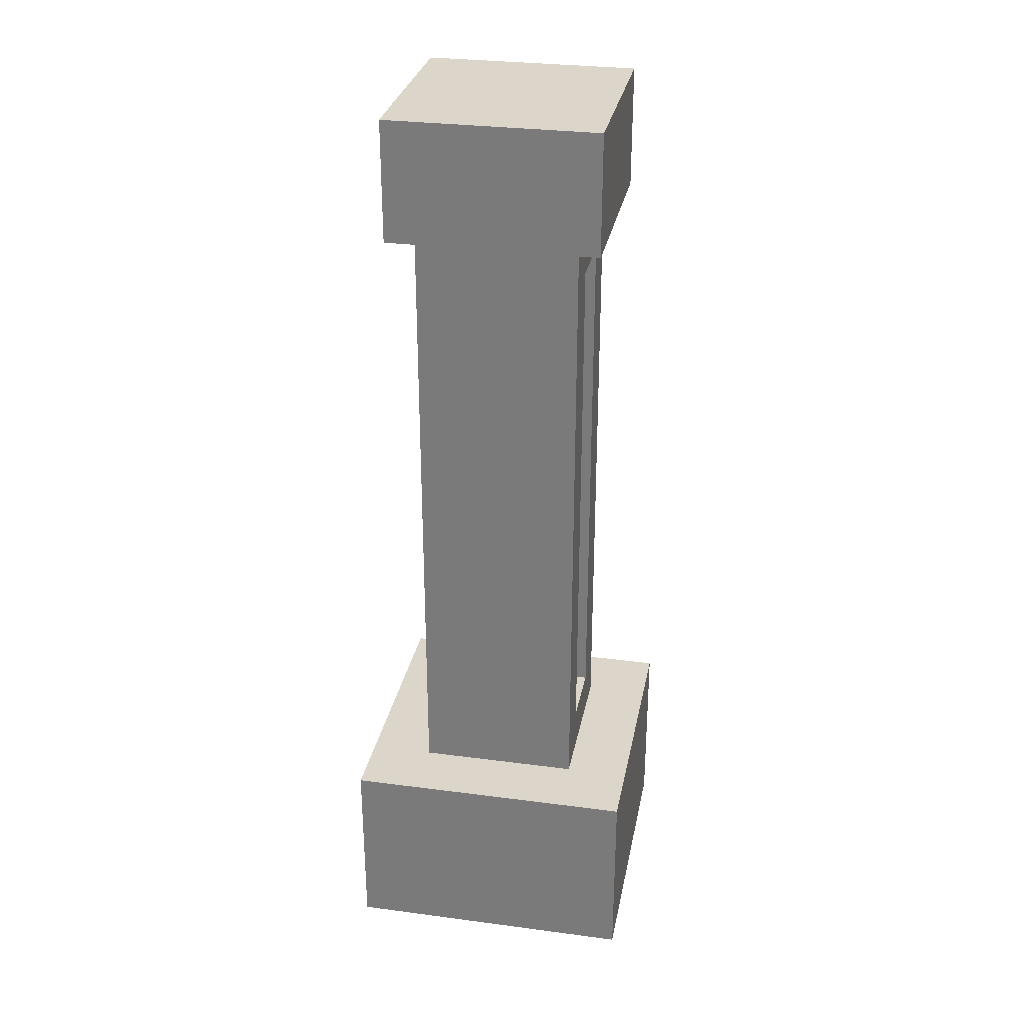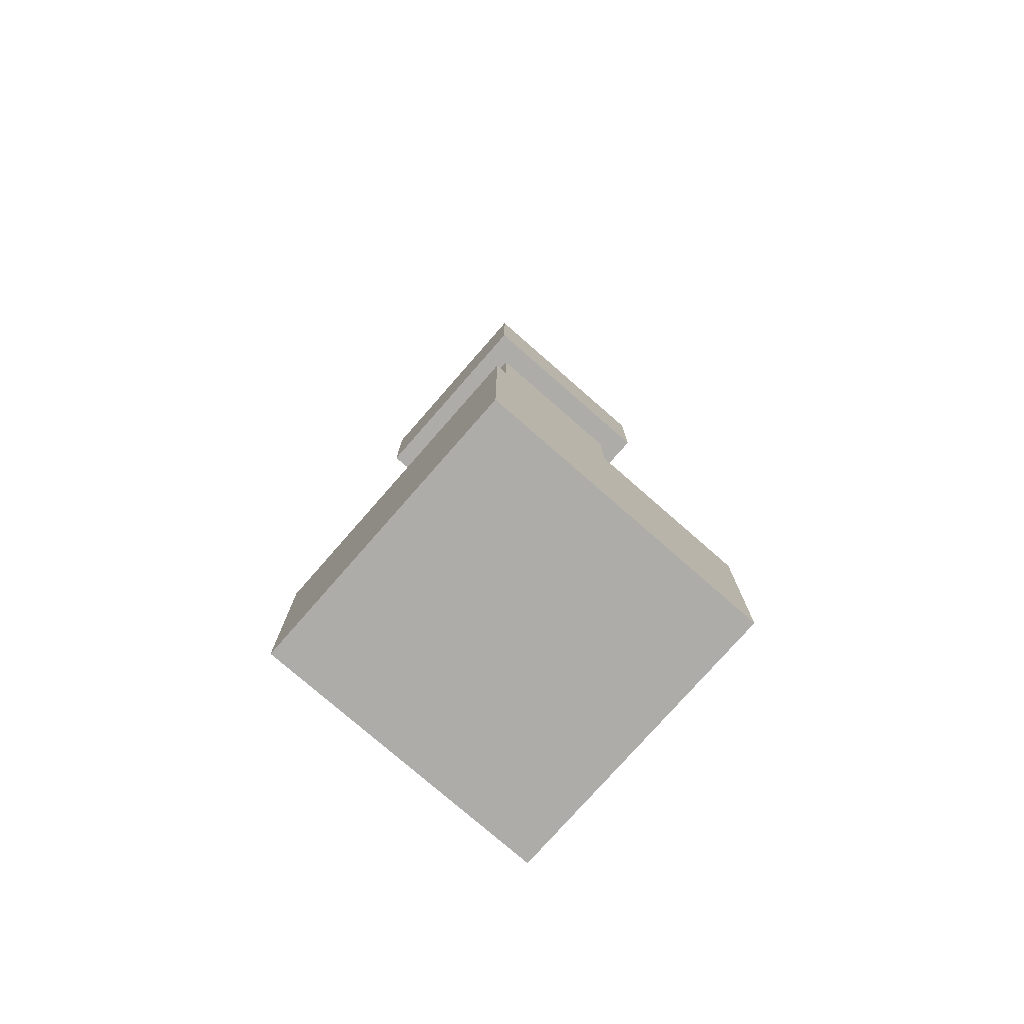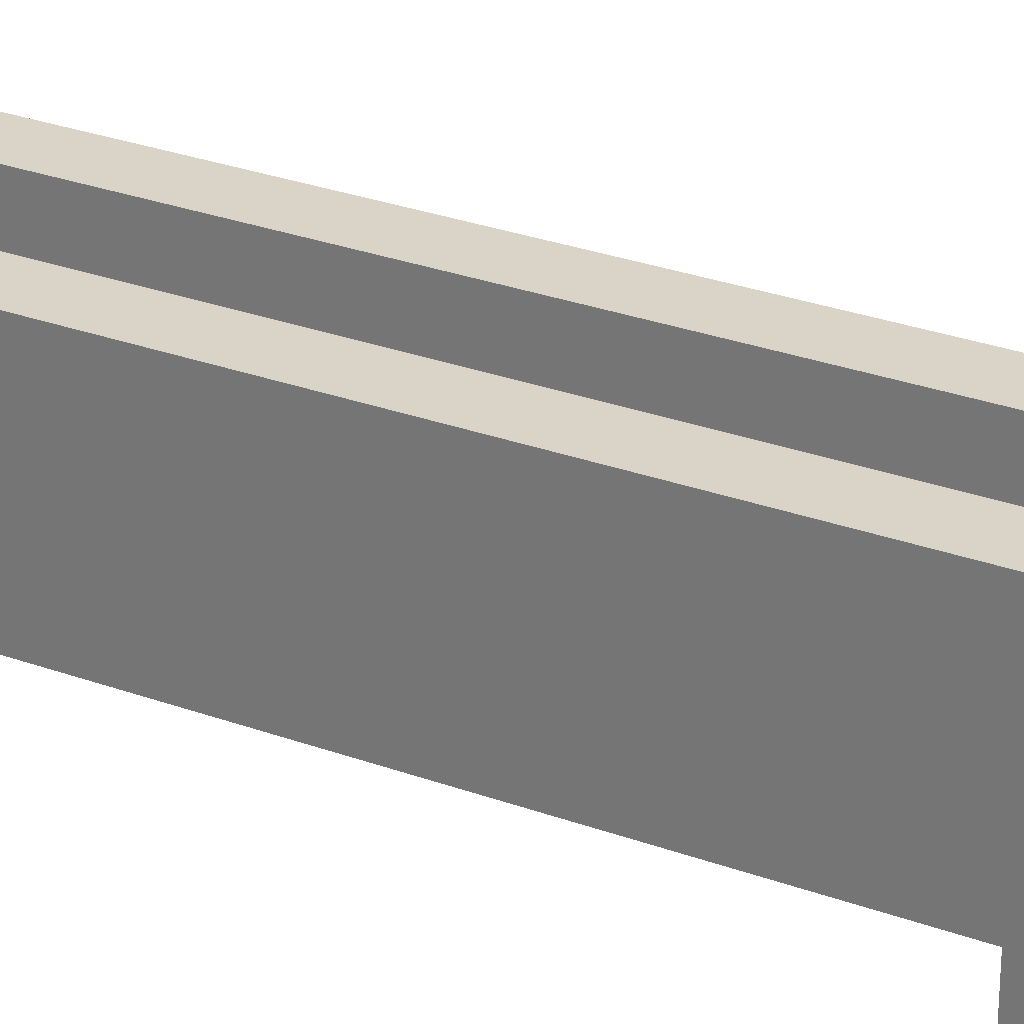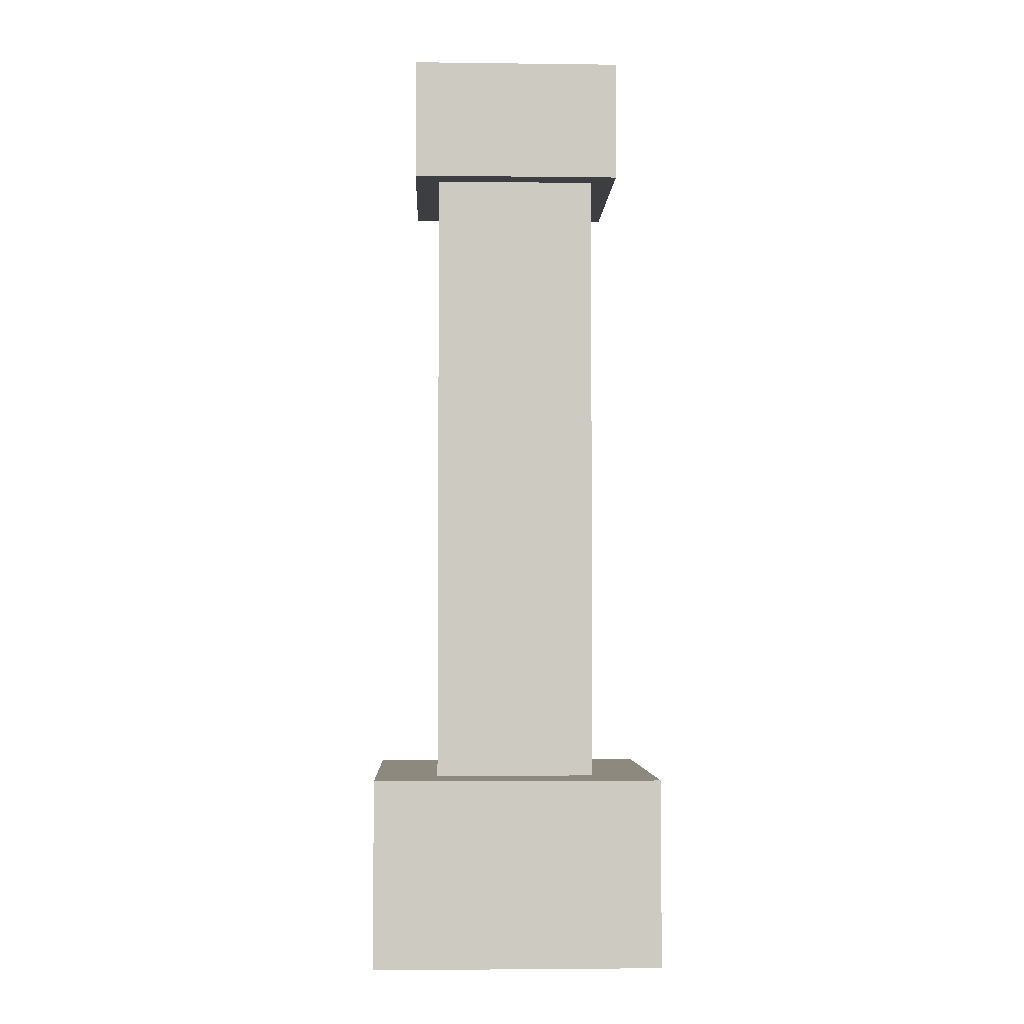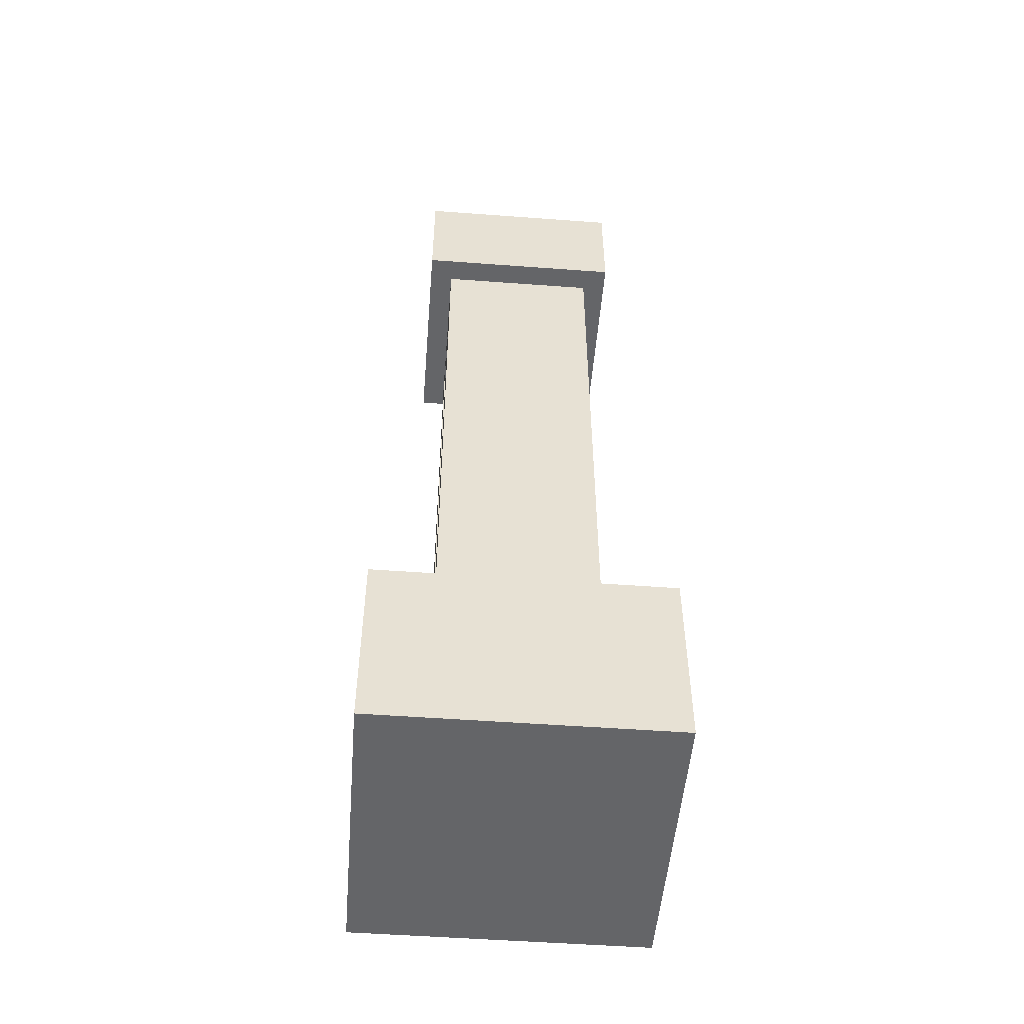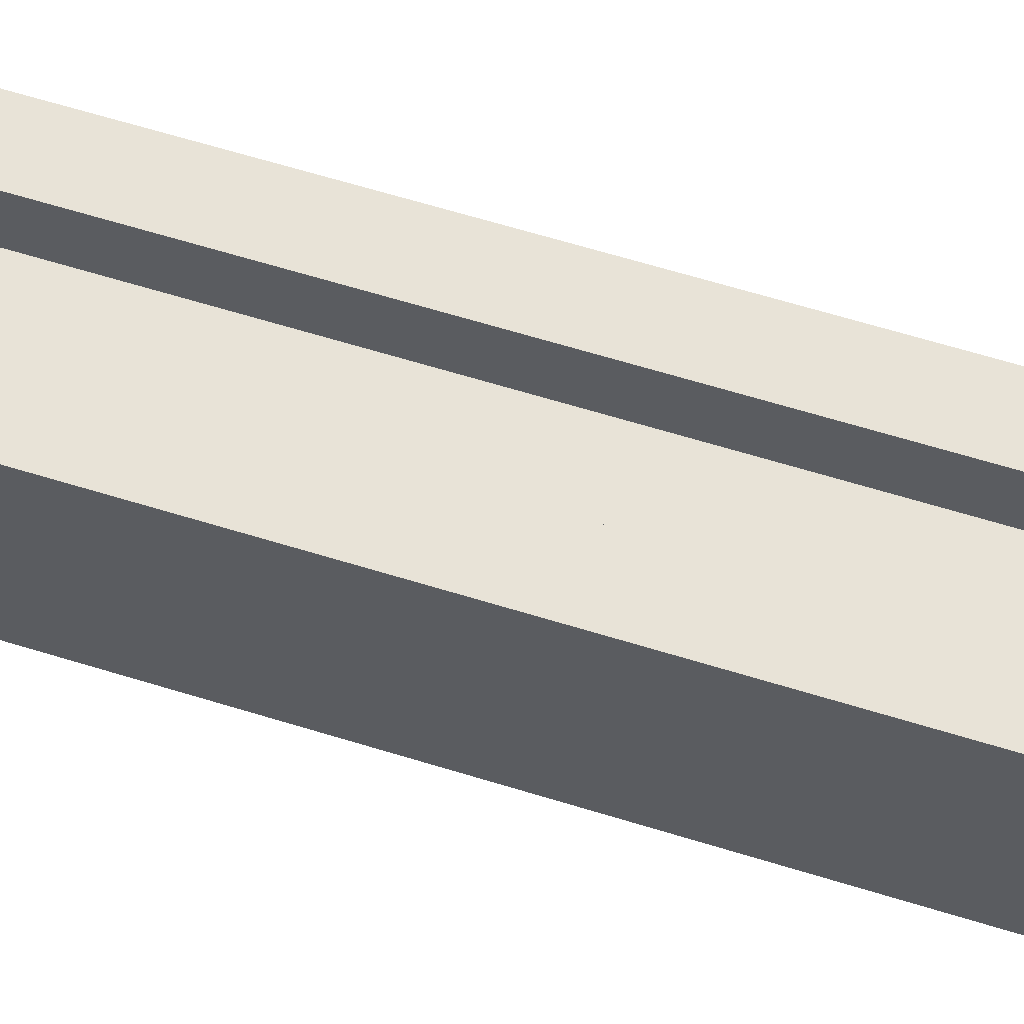
<metadata>
{"format":"obj","ext":"obj","renderer":"f3d","projection":"perspective","resolution":1024,"background":"white","views":[{"elev":29.9,"azim":100.9,"up":"+Y"},{"elev":-76.8,"azim":48.8,"up":"+Y"},{"elev":28.6,"azim":-61.2,"up":"+Z"},{"elev":-3.6,"azim":-92.3,"up":"+Y"},{"elev":-51.5,"azim":-94.6,"up":"+Y"},{"elev":62.0,"azim":-72.4,"up":"+Z"}]}
</metadata>
<code>
v  0.2138 1.349 0.2098
v  0.2138 4.576 0.2098
v  -0.2139 4.576 0.2098
v  -0.2139 1.349 0.2098
v  0.4866 1.076 -0.4866
v  0.4866 4.849 -0.4866
v  0.4866 4.849 0.4866
v  0.4866 1.076 0.4866
v  -0.2139 1.349 -0.2098
v  -0.2139 4.576 -0.2098
v  0.2138 4.576 -0.2098
v  0.2138 1.349 -0.2098
v  -0.4867 4.849 0.4866
v  -0.4867 4.849 -0.4866
v  -0.4867 1.076 -0.4866
v  -0.4867 1.076 0.4866
v  0.6336 4.849 0.6336
v  0.6336 5.577 0.6336
v  -0.6337 5.577 0.6336
v  -0.6337 4.849 0.6336
v  -0.8704 1.076 0.8704
v  -0.8704 -0.0494 0.8704
v  0.8704 -0.0494 0.8704
v  0.8704 1.076 0.8704
v  0.6336 4.849 -0.6336
v  0.6336 5.577 -0.6336
v  0.8704 -0.0494 -0.8704
v  0.8704 1.076 -0.8704
v  -0.6337 4.849 -0.6336
v  -0.6337 5.577 -0.6336
v  -0.8704 -0.0494 -0.8704
v  -0.8704 1.076 -0.8704
v  0.2138 1.349 0.4866
v  0.2138 4.576 0.4866
v  -0.2139 4.576 0.4866
v  -0.2139 1.349 0.4866
v  0.2138 4.576 -0.4866
v  0.2138 1.349 -0.4866
v  -0.2139 1.349 -0.4866
v  -0.2139 4.576 -0.4866
g Object005
f 1 2 3 4
f 5 6 7 8
f 9 10 11 12
f 13 14 15 16
f 17 18 19 20
f 21 22 23 24
f 25 26 18 17
f 24 23 27 28
f 29 30 26 25
f 28 27 31 32
f 20 19 30 29
f 32 31 22 21
f 31 27 23 22
f 24 8 16 21
f 21 16 15 32
f 32 15 5 28
f 28 5 8 24
f 18 26 30 19
f 20 13 7 17
f 17 7 6 25
f 25 6 14 29
f 29 14 13 20
f 33 8 7 34
f 34 7 13 35
f 35 13 16 36
f 36 16 8 33
f 37 6 5 38
f 38 5 15 39
f 39 15 14 40
f 40 14 6 37
f 1 33 34 2
f 2 34 35 3
f 3 35 36 4
f 4 36 33 1
f 11 37 38 12
f 12 38 39 9
f 9 39 40 10
f 10 40 37 11

</code>
